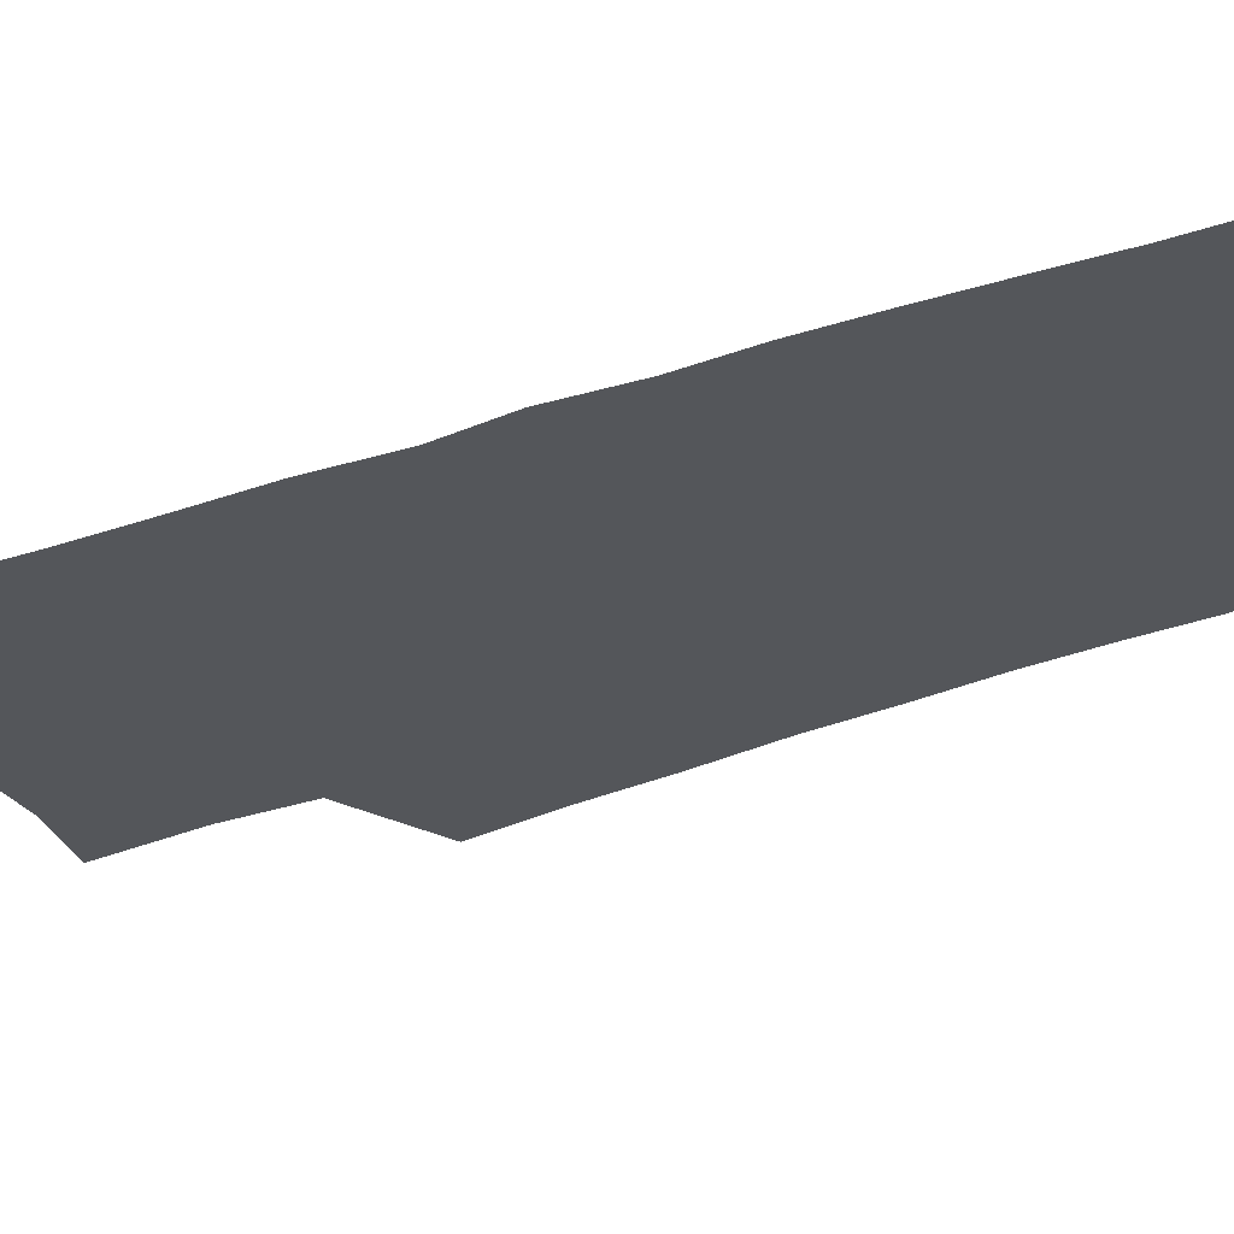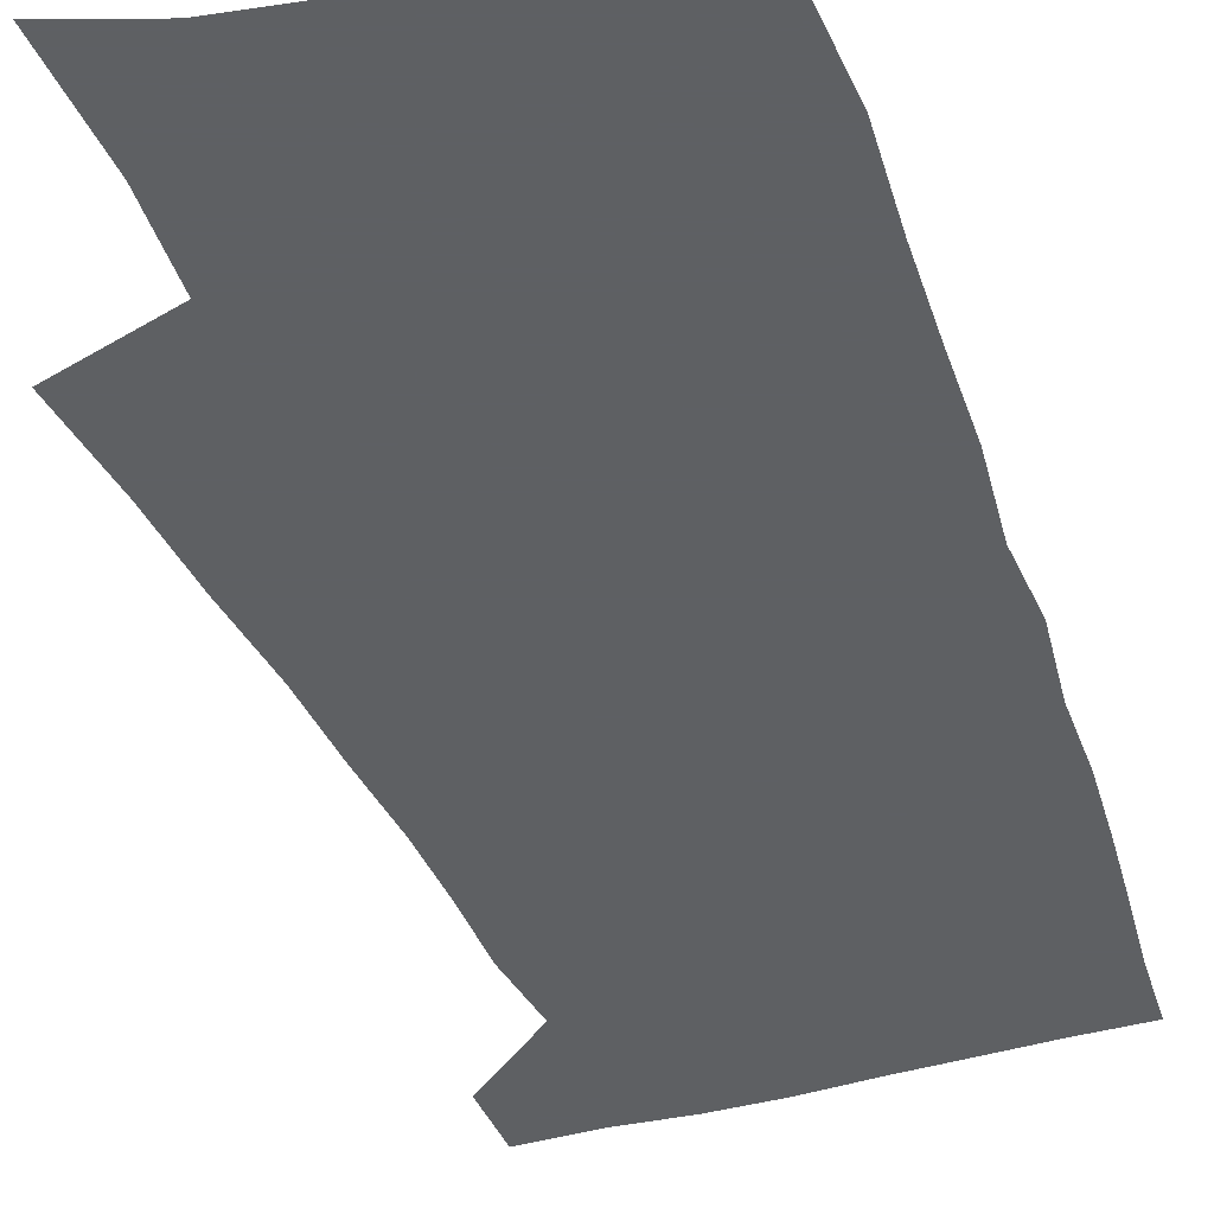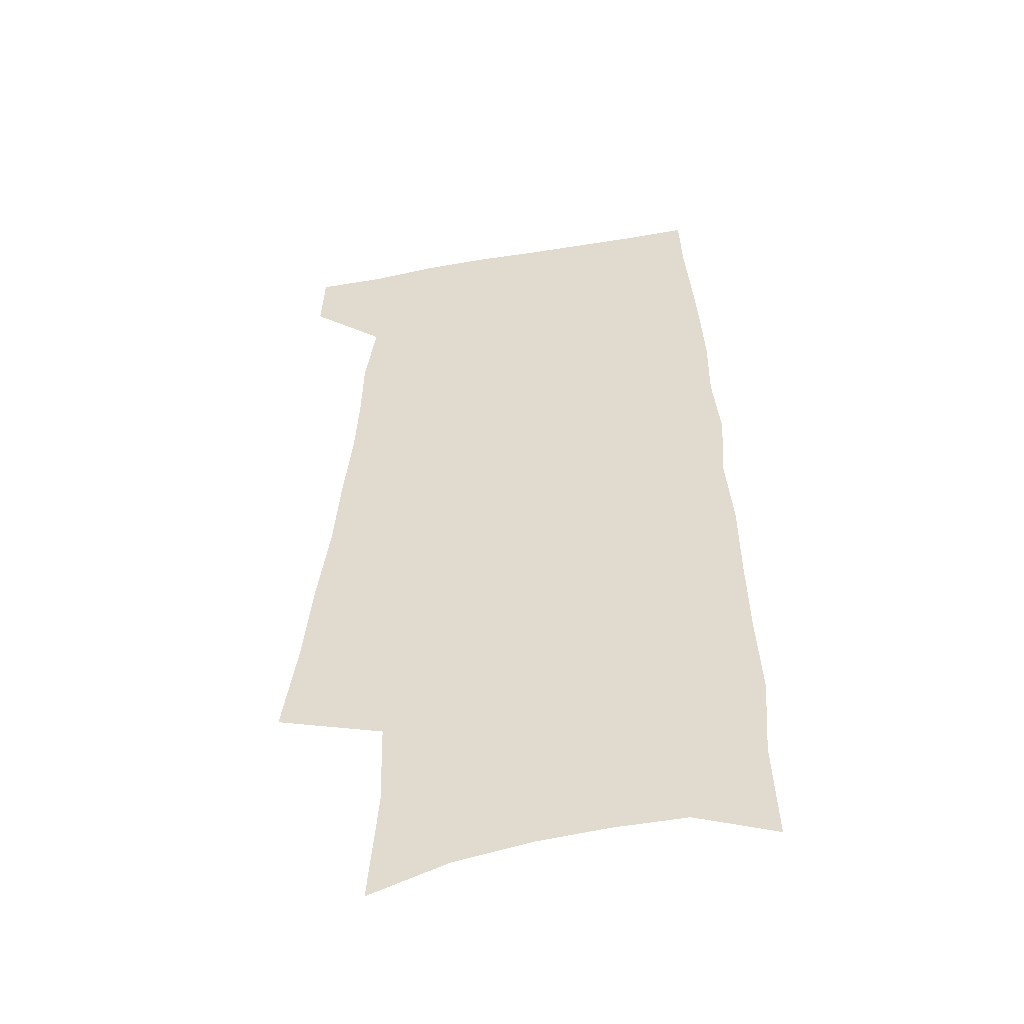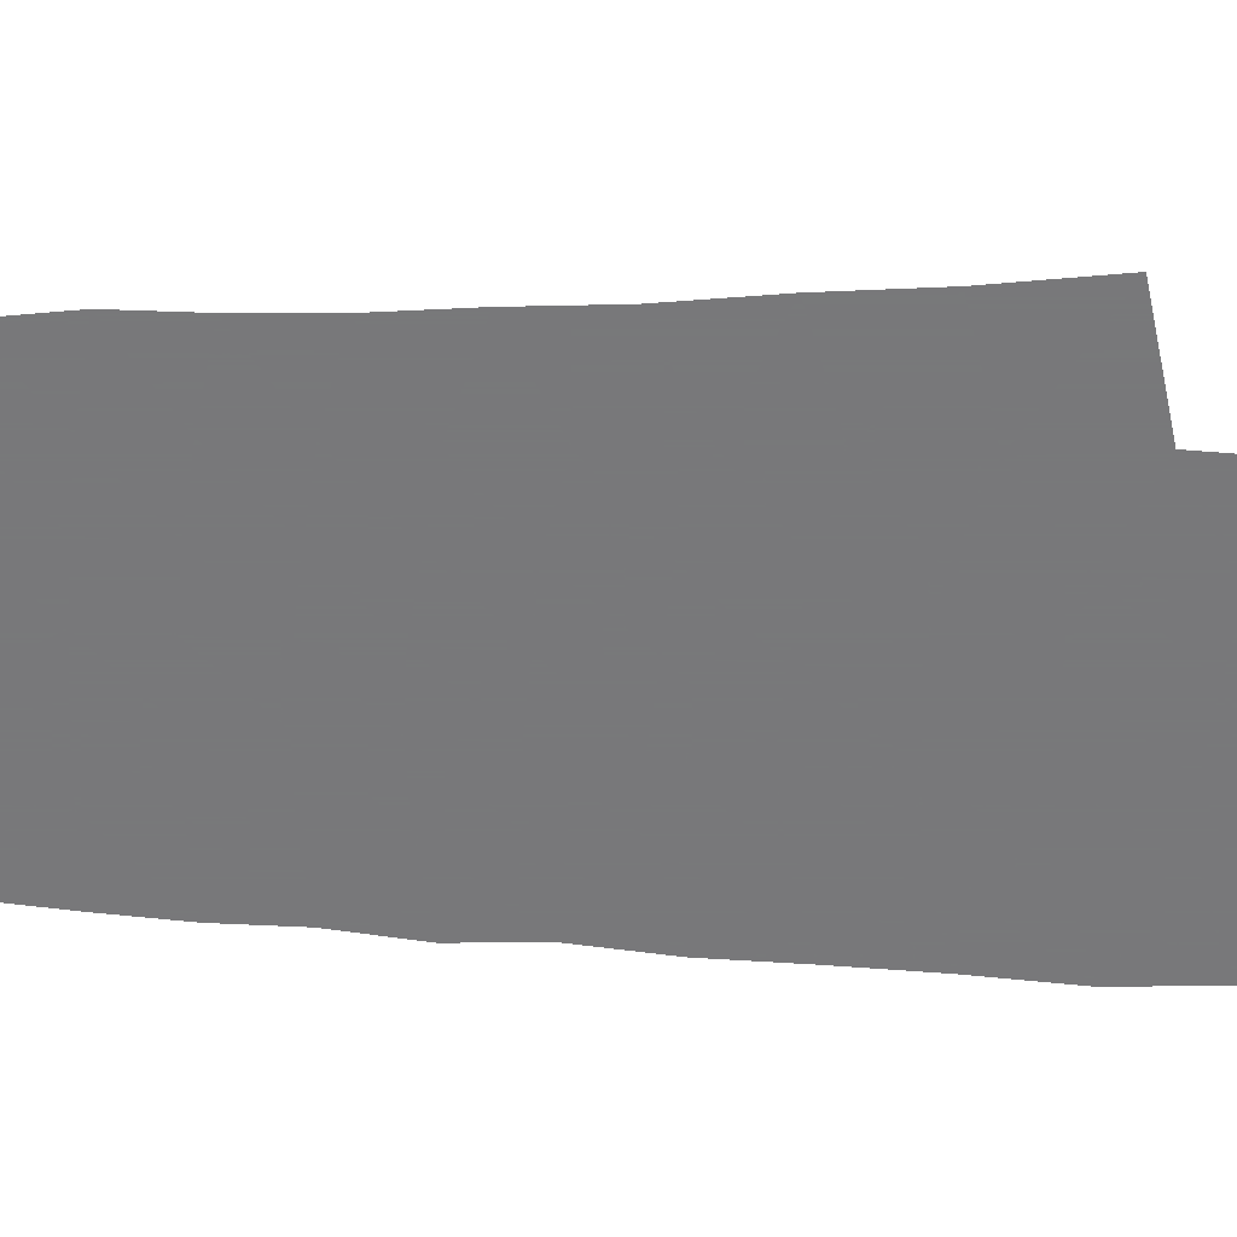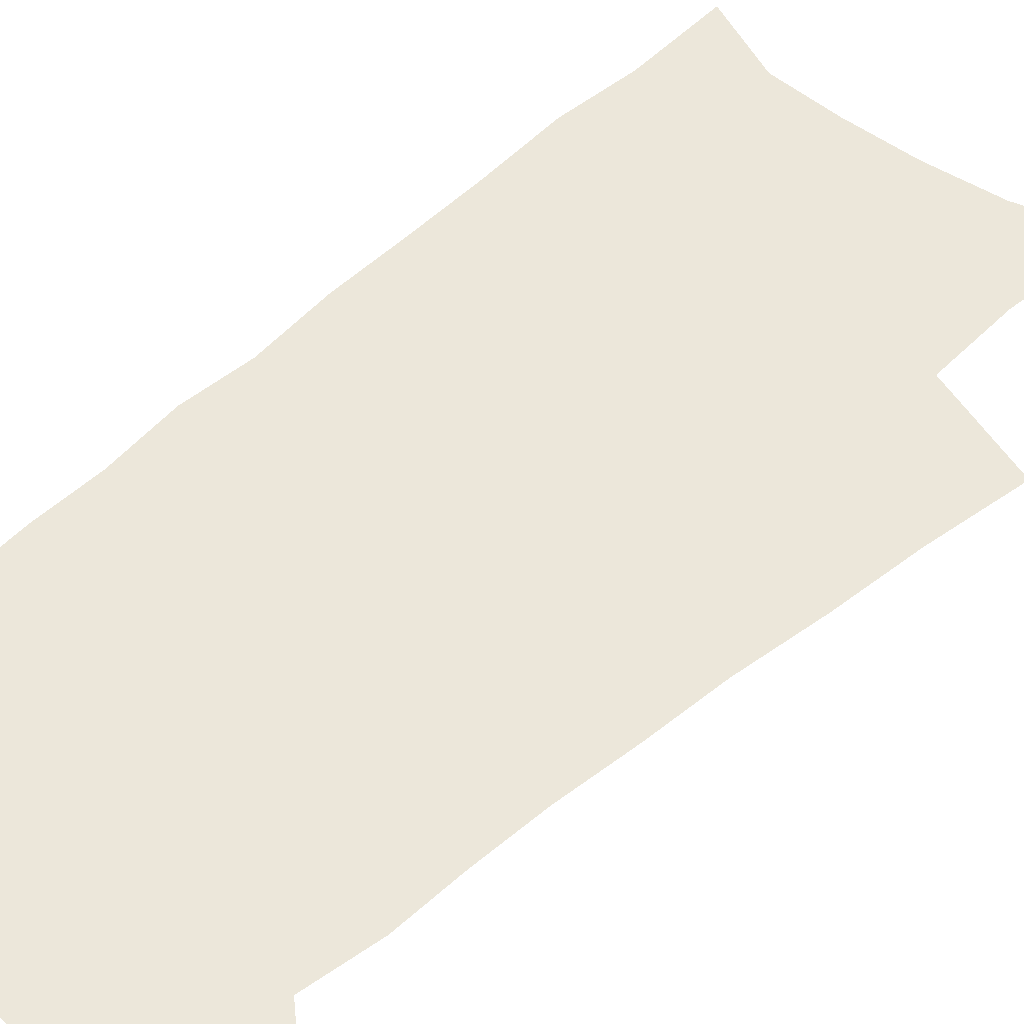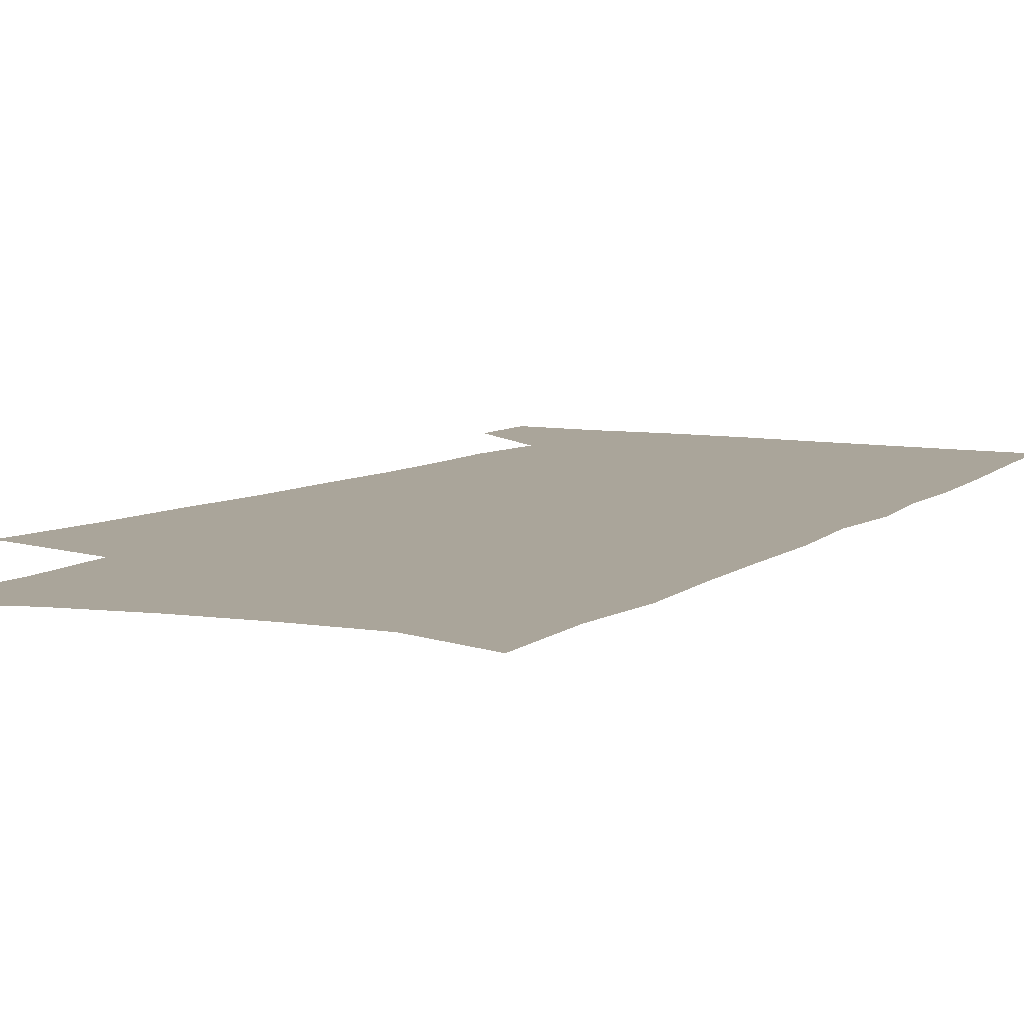
<metadata>
{"format":"obj","ext":"obj","renderer":"f3d","projection":"perspective","resolution":1024,"background":"white","views":[{"elev":-25.2,"azim":122.2,"up":"+Z"},{"elev":-42.7,"azim":19.3,"up":"+Z"},{"elev":-49.1,"azim":10.6,"up":"+Y"},{"elev":-57.6,"azim":-93.4,"up":"+Z"},{"elev":50.5,"azim":-135.9,"up":"+Z"},{"elev":7.7,"azim":27.1,"up":"+Z"}]}
</metadata>
<code>
v 491 531.7 0
v 492.1 557.9 0
v 494.9 245.4 0
v 500.9 285.1 0
v 504.6 320.9 0
v 509.5 356.4 0
v 512.1 388.5 0
v 515.5 420 0
v 517.2 449.2 0
v 517.9 477 0
v 522.2 505.6 0
v 520.6 532 0
v 520.7 557.8 0
v 536.4 150.7 0
v 540.1 197.1 0
v 539.1 232.7 0
v 543.4 271.8 0
v 545.3 305.9 0
v 544.8 336.5 0
v 547.2 368.9 0
v 548.3 398.4 0
v 548.5 426.5 0
v 549.1 454.1 0
v 550.3 481.1 0
v 550.6 506.8 0
v 550.7 532 0
v 547.1 560.3 0
v 568.9 161.8 0
v 572.9 211.3 0
v 573.7 247.1 0
v 574.6 281 0
v 574.3 311.7 0
v 575.2 343.9 0
v 576.4 374.9 0
v 575.8 401.7 0
v 576 429.3 0
v 576.9 457 0
v 577 482.6 0
v 577.1 507.6 0
v 577.1 532.1 0
v 574 560.9 0
v 599.4 166.8 0
v 601.1 213.2 0
v 601.9 251.5 0
v 602.1 284.1 0
v 602.1 315.6 0
v 602 345.2 0
v 602.2 375.4 0
v 602.6 404.7 0
v 602.4 431.3 0
v 602.5 458.3 0
v 602.4 483.4 0
v 602.6 508.5 0
v 602.1 533.4 0
v 601.2 559.9 0
v 629.2 169 0
v 629.1 214.7 0
v 629.2 249.9 0
v 629.7 281.3 0
v 628.8 316.3 0
v 628.5 347 0
v 628.2 376.6 0
v 628.1 404.6 0
v 628 431.3 0
v 627.7 458.1 0
v 627.4 483.8 0
v 627.2 508.7 0
v 627.2 533.3 0
v 627.3 559.6 0
v 658.8 169.5 0
v 657.6 210.2 0
v 657.8 244.7 0
v 658 277.5 0
v 657 311.2 0
v 656.2 343 0
v 655.4 373.4 0
v 655.1 402 0
v 654.3 430 0
v 653.8 456.8 0
v 653.7 482.8 0
v 653.2 508.5 0
v 652.9 533.7 0
v 653.2 559.1 0
v 691.8 157.3 0
v 690.2 198 0
v 692.7 230.8 0
v 690.7 267.2 0
v 689.9 301 0
v 689.5 333 0
v 686.7 366.2 0
v 688.8 394.4 0
v 685.8 424.9 0
v 686 452.5 0
v 684.4 480.2 0
v 682.3 507.3 0
v 680 533.9 0
v 679 559.6 0
v 691 601 0
f 11 12 1
f 1 12 2
f 12 13 2
f 16 17 3
f 3 17 4
f 17 18 4
f 4 18 5
f 18 19 5
f 5 19 6
f 19 20 6
f 6 20 7
f 20 21 7
f 7 21 8
f 21 22 8
f 8 22 9
f 22 23 9
f 9 23 10
f 23 24 10
f 10 24 11
f 24 25 11
f 11 25 12
f 25 26 12
f 12 26 13
f 26 27 13
f 14 28 15
f 28 29 15
f 15 29 16
f 29 30 16
f 16 30 17
f 30 31 17
f 17 31 18
f 31 32 18
f 18 32 19
f 32 33 19
f 19 33 20
f 33 34 20
f 20 34 21
f 34 35 21
f 21 35 22
f 35 36 22
f 22 36 23
f 36 37 23
f 23 37 24
f 37 38 24
f 24 38 25
f 38 39 25
f 25 39 26
f 39 40 26
f 26 40 27
f 40 41 27
f 28 42 29
f 42 43 29
f 29 43 30
f 43 44 30
f 30 44 31
f 44 45 31
f 31 45 32
f 45 46 32
f 32 46 33
f 46 47 33
f 33 47 34
f 47 48 34
f 34 48 35
f 48 49 35
f 35 49 36
f 49 50 36
f 36 50 37
f 50 51 37
f 37 51 38
f 51 52 38
f 38 52 39
f 52 53 39
f 39 53 40
f 53 54 40
f 40 54 41
f 54 55 41
f 42 56 43
f 56 57 43
f 43 57 44
f 57 58 44
f 44 58 45
f 58 59 45
f 45 59 46
f 59 60 46
f 46 60 47
f 60 61 47
f 47 61 48
f 61 62 48
f 48 62 49
f 62 63 49
f 49 63 50
f 63 64 50
f 50 64 51
f 64 65 51
f 51 65 52
f 65 66 52
f 52 66 53
f 66 67 53
f 53 67 54
f 67 68 54
f 54 68 55
f 68 69 55
f 56 70 57
f 70 71 57
f 57 71 58
f 71 72 58
f 58 72 59
f 72 73 59
f 59 73 60
f 73 74 60
f 60 74 61
f 74 75 61
f 61 75 62
f 75 76 62
f 62 76 63
f 76 77 63
f 63 77 64
f 77 78 64
f 64 78 65
f 78 79 65
f 65 79 66
f 79 80 66
f 66 80 67
f 80 81 67
f 67 81 68
f 81 82 68
f 68 82 69
f 82 83 69
f 70 84 71
f 84 85 71
f 71 85 72
f 85 86 72
f 72 86 73
f 86 87 73
f 73 87 74
f 87 88 74
f 74 88 75
f 88 89 75
f 75 89 76
f 89 90 76
f 76 90 77
f 90 91 77
f 77 91 78
f 91 92 78
f 78 92 79
f 92 93 79
f 79 93 80
f 93 94 80
f 80 94 81
f 94 95 81
f 81 95 82
f 95 96 82
f 82 96 83
f 96 97 83

</code>
